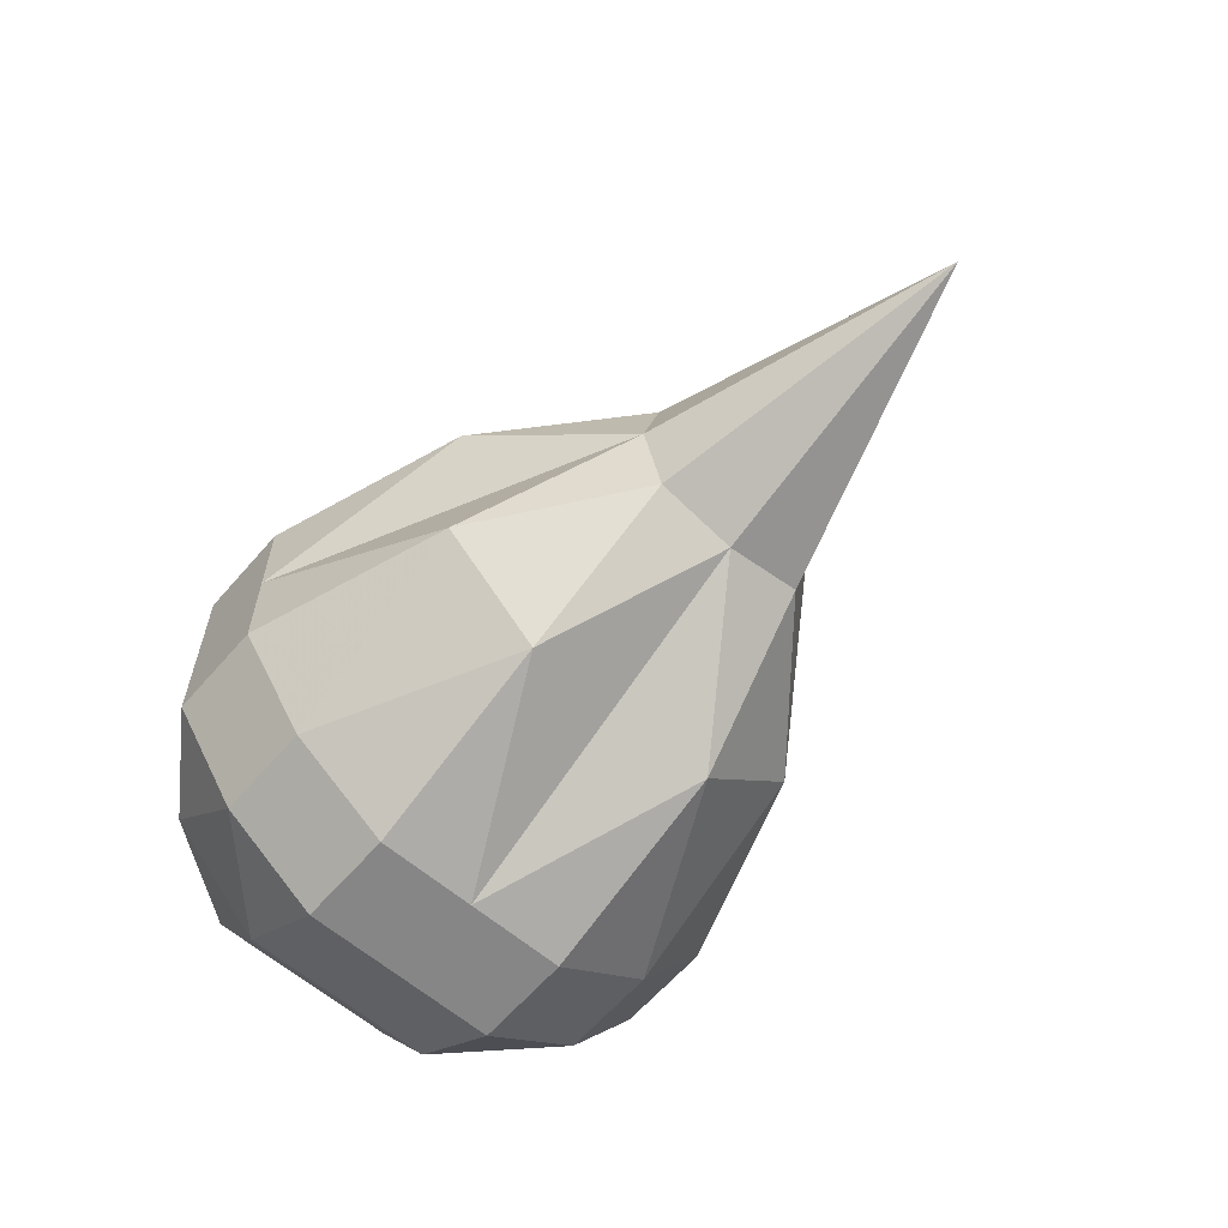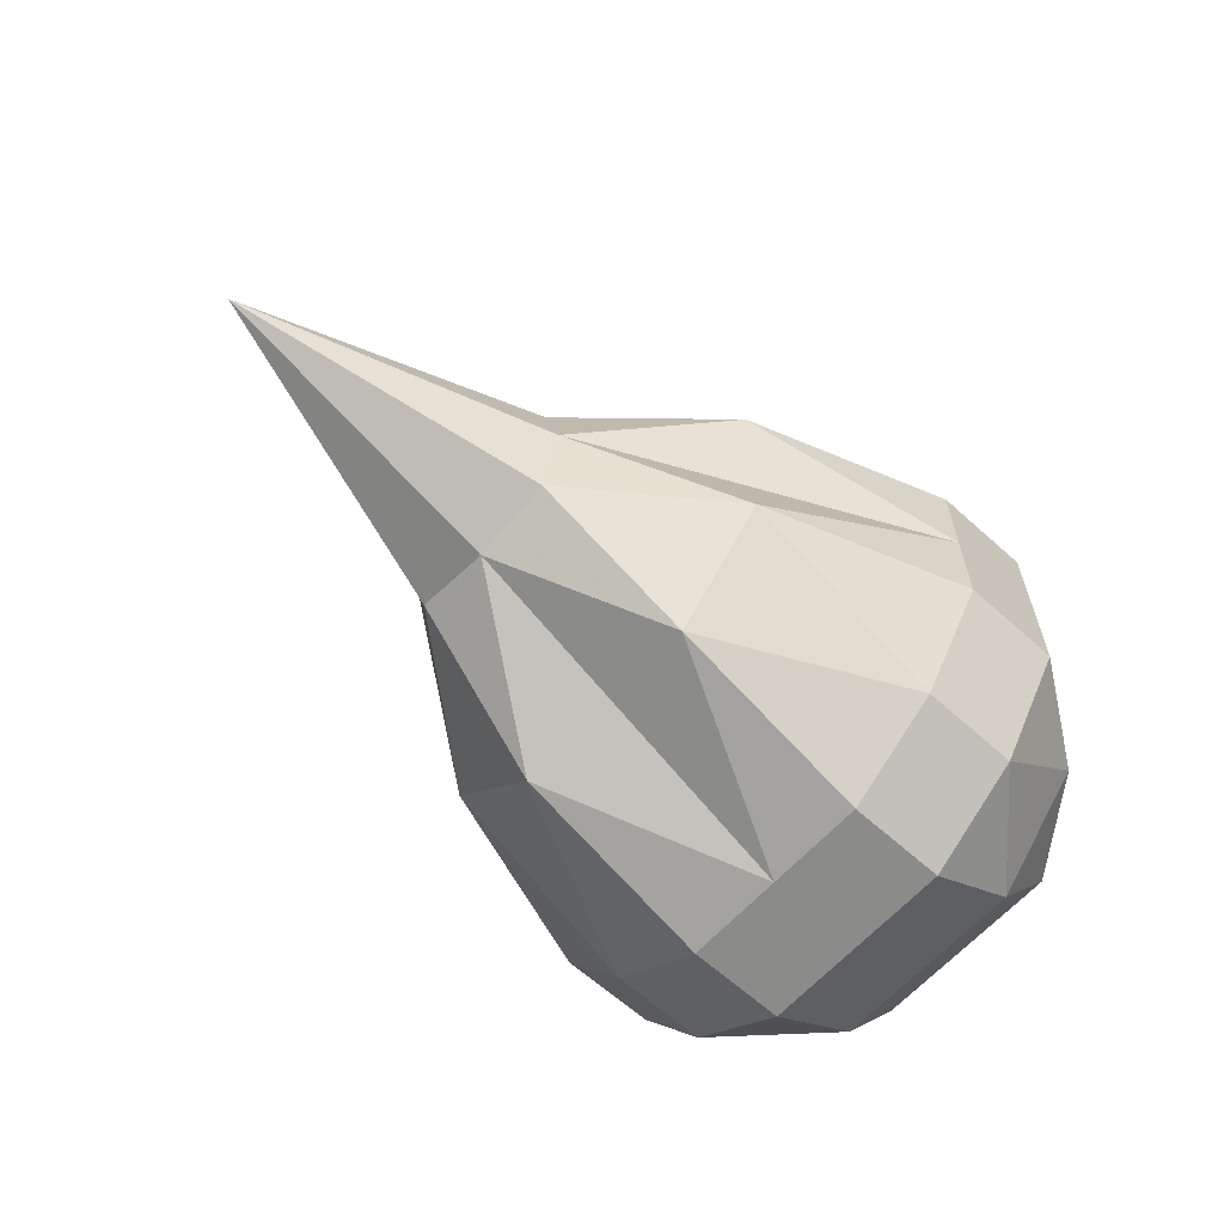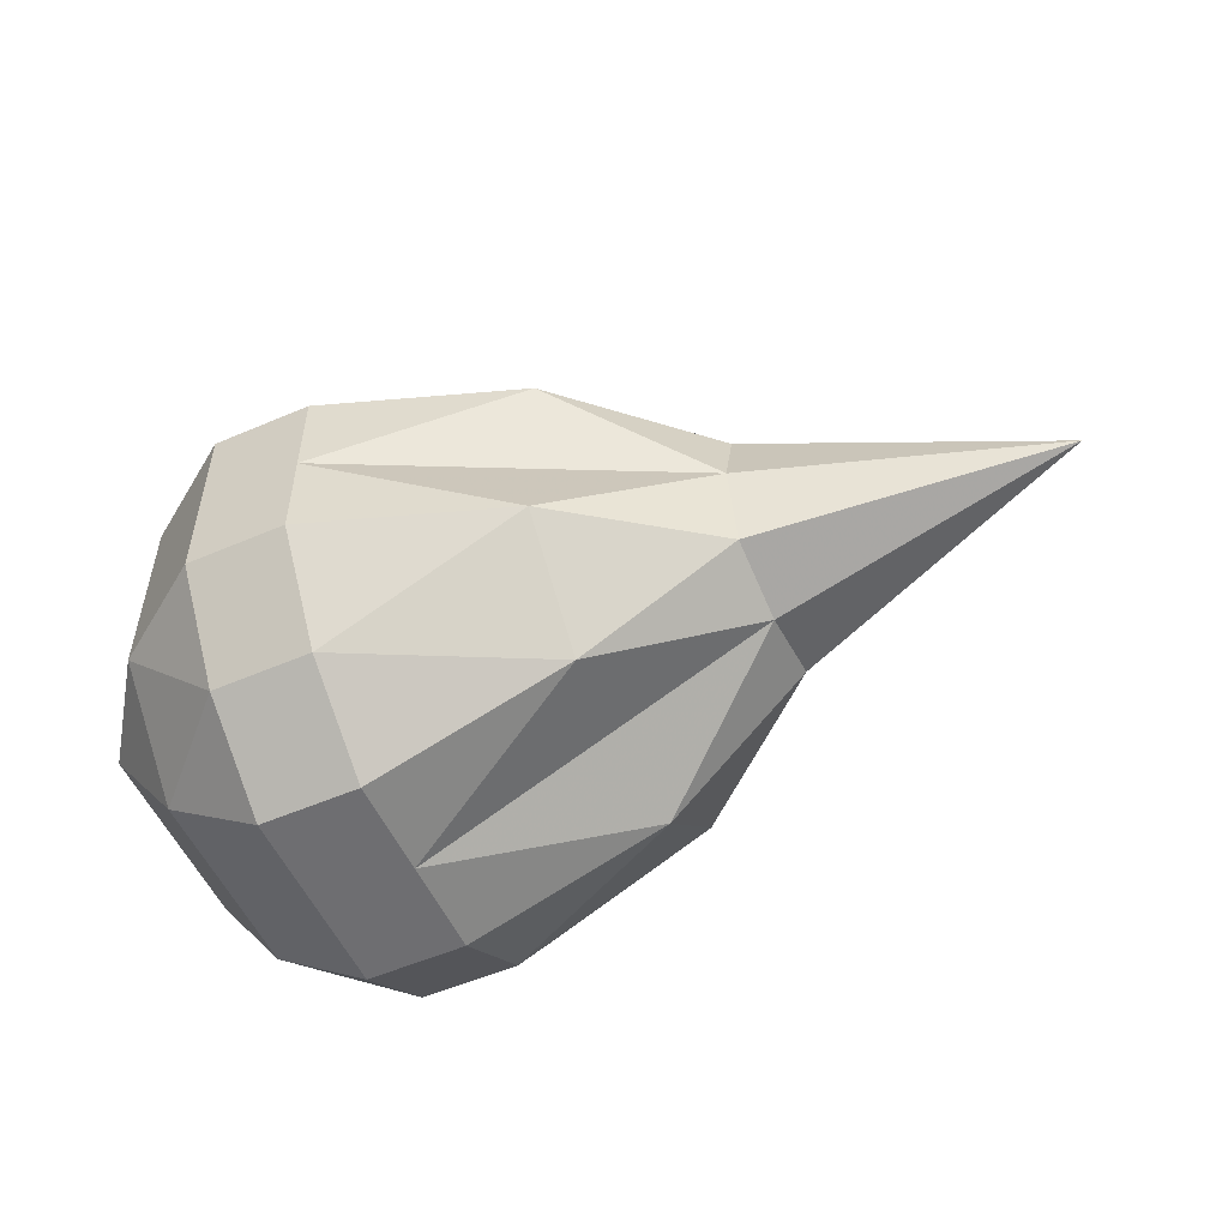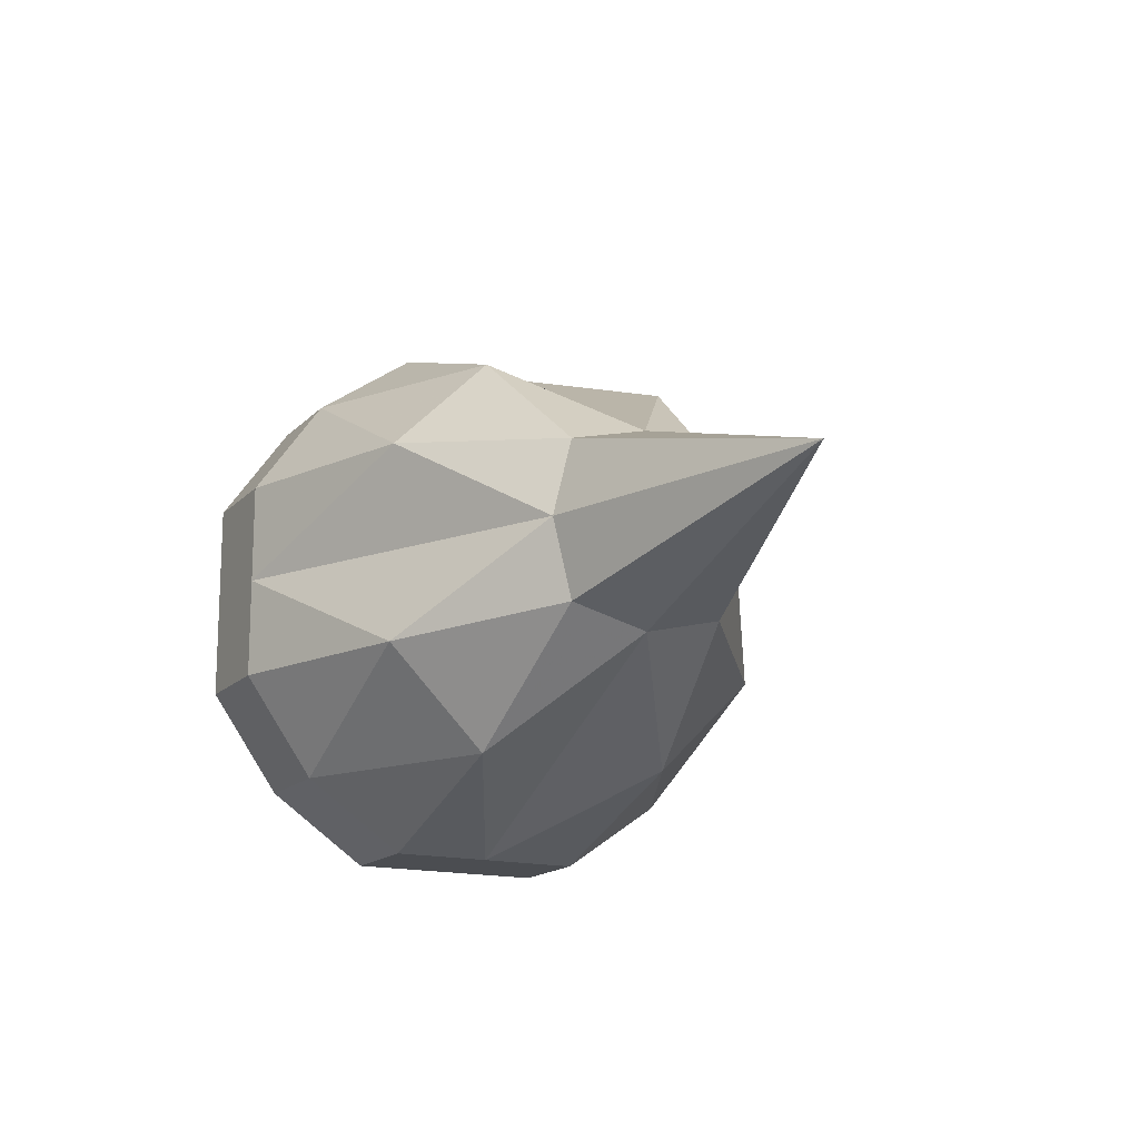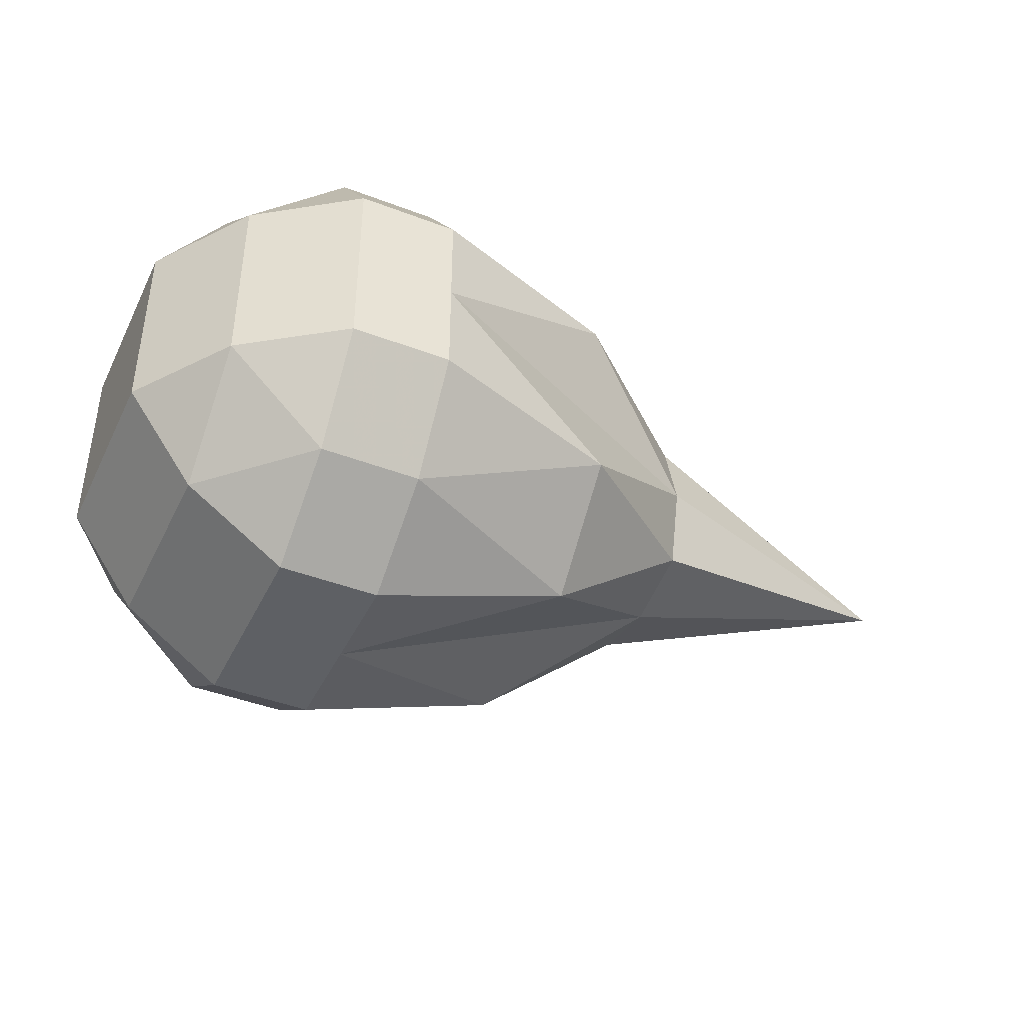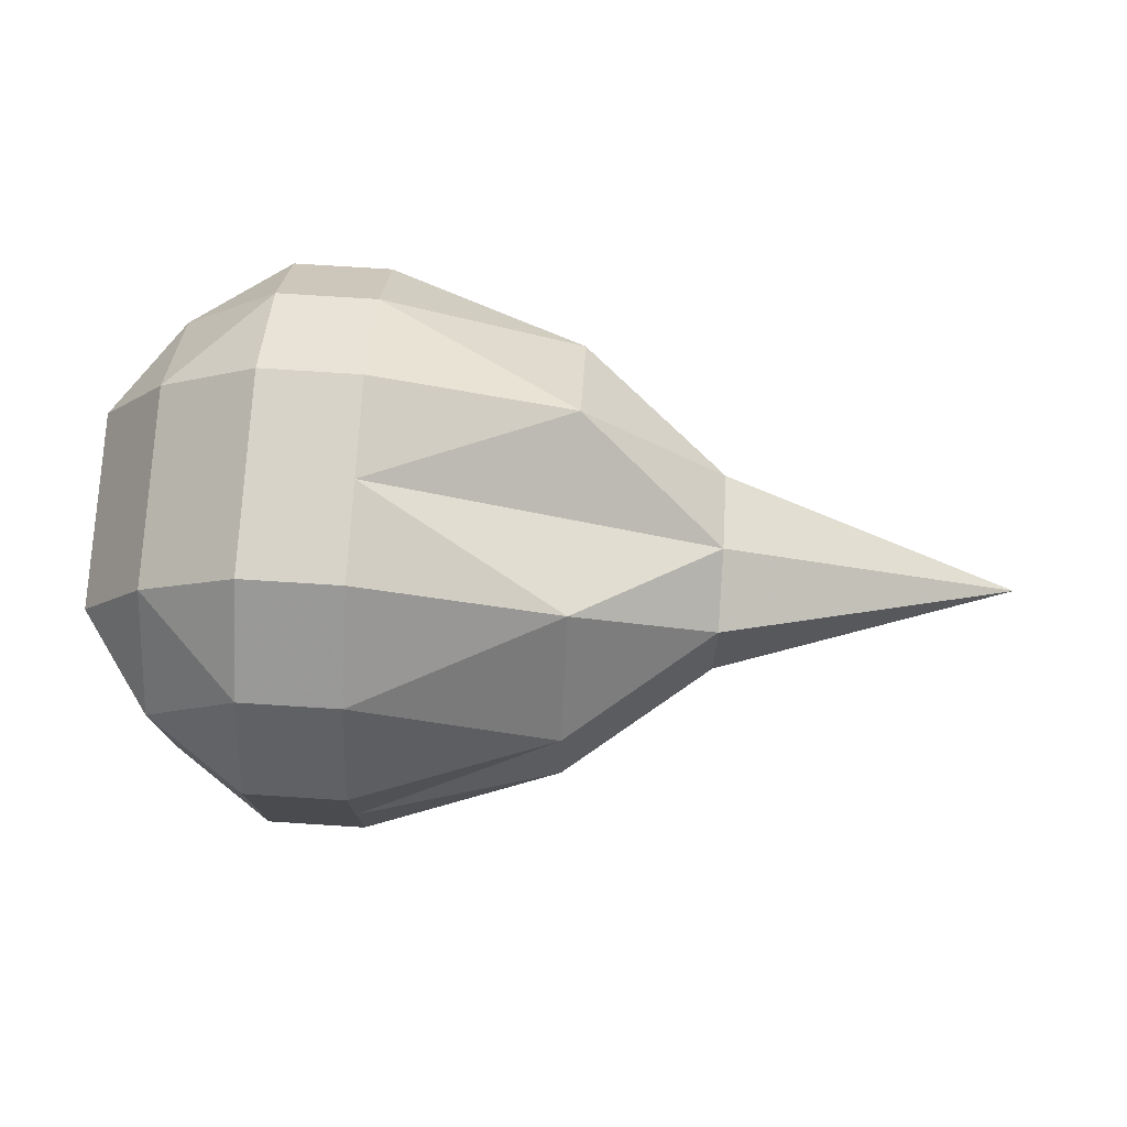
<metadata>
{"format":"obj","ext":"obj","renderer":"f3d","projection":"perspective","resolution":1024,"background":"white","views":[{"elev":-62.2,"azim":49.2,"up":"+Y"},{"elev":-63.7,"azim":137.7,"up":"+Y"},{"elev":-54.4,"azim":24.5,"up":"+Y"},{"elev":-15.7,"azim":62.3,"up":"+Z"},{"elev":-43.1,"azim":-24.4,"up":"+Z"},{"elev":76.0,"azim":3.6,"up":"+Z"}]}
</metadata>
<code>
o Cube_Cube.001
v -0.2 2.2 0.1
v -0.2 1.9 0.2
v -0.1 2.2 0.2
v -0.1 1.8 -0.2
v -0.2 2 0.2
v -0.2 2.2 0
v -0.2 2 -0.2
v -0.2 1.8 0
v 0 2.2 -0.2
v 0.3469 2 -0.1
v 0 1.8 -0.2
v 0.3469 2.1 0
v 0.3469 2 0.1
v 0.3469 1.9 0
v 0 2.2 0.2
v 0 1.8 0.2
v -0.27 2 0
v 0 2 -0.27
v 0.6499 2 0
v 0 2 0.27
v 0 1.73 0
v 0 2.27 0
v 0.2 1.9 -0.2
v 0.2 2.2 0.1
v 0.2 1.9 0.2
v 0.2 1.8 -0.1
v 0.2 2.1 -0.2
v 0.2 2.2 -0.1
v 0.2 2.1 0.2
v 0.2 1.8 0.1
v -0.2 2.2 -0.1
v -0.2 2.1 0.2
v -0.2 1.9 -0.2
v -0.2 1.8 0.1
v 0.3469 1.92 0.08
v 0.3469 1.92 -0.08
v 0.3469 2.08 -0.08
v 0.3469 2.08 0.08
v -0.2 2.1 -0.2
v -0.2 1.8 -0.1
v -0.1 2.2 -0.2
v -0.1 1.8 0.2
v -0.27 1.9 0
v -0.27 2.1 0
v -0.27 2 0.1
v -0.27 2 -0.1
v 0 1.9 -0.27
v 0 2.1 -0.27
v -0.1 2 -0.27
v 0 1.9 0.27
v 0 2.1 0.27
v -0.1 2 0.27
v -0.1 1.73 0
v 0 1.73 0.1
v 0 1.73 -0.1
v -0.1 2.27 0
v 0 2.27 0.1
v 0 2.27 -0.1
v -0.27 1.9 -0.1
v -0.1 1.9 0.27
v -0.1 2.27 -0.1
v -0.27 1.9 0.1
v -0.27 2.1 0.1
v -0.27 2.1 -0.1
v -0.1 1.9 -0.27
v -0.1 2.1 -0.27
v -0.1 2.1 0.27
v -0.1 1.73 0.1
v -0.1 1.73 -0.1
v -0.1 2.27 0.1
f 42 2 34
f 18 27 10
f 20 13 29
f 34 68 42
f 54 30 16
f 42 60 2
f 62 43 8 34
f 63 44 17 45
f 64 39 7 46
f 65 47 11 4
f 66 48 18 49
f 29 24 15
f 37 12 19
f 13 35 19
f 27 37 10
f 24 29 38
f 28 37 27
f 67 32 5 52
f 21 30 54
f 68 53 21 54
f 69 4 11 55
f 70 56 6 1
f 28 27 9
f 55 26 21
f 12 24 38
f 12 38 19
f 10 36 23
f 28 22 12
f 35 14 19
f 14 35 30
f 36 14 26
f 22 24 12
f 50 60 42 16
f 46 7 33 59
f 17 46 59 43
f 11 26 55
f 25 13 20
f 47 23 11
f 14 30 21
f 14 21 26
f 18 23 47
f 18 48 27
f 10 23 18
f 9 27 48
f 26 23 36
f 26 11 23
f 35 25 30
f 25 16 30
f 38 29 13
f 28 12 37
f 13 25 35
f 43 59 40 8
f 20 52 60 50
f 52 5 2 60
f 56 61 31 6
f 22 58 61 56
f 58 9 41 61
f 34 2 62
f 5 45 62 2
f 45 17 43 62
f 32 63 45 5
f 3 32 67
f 1 6 44 63
f 44 64 46 17
f 6 31 64 44
f 1 63 32
f 32 3 1
f 7 49 65 33
f 49 18 47 65
f 39 66 49 7
f 1 3 70
f 41 9 48 66
f 51 67 52 20
f 15 3 67 51
f 31 61 41
f 42 68 54 16
f 31 39 64
f 34 8 53 68
f 53 69 55 21
f 8 40 69 53
f 41 39 31
f 41 66 39
f 15 57 70 3
f 57 22 56 70
f 4 33 65
f 40 59 33
f 40 4 69
f 4 40 33
f 16 25 50
f 20 50 25
f 20 29 51
f 15 51 29
f 15 24 57
f 22 57 24
f 22 28 58
f 9 58 28
f 10 37 19
f 13 19 38
f 36 19 14
f 10 19 36

</code>
